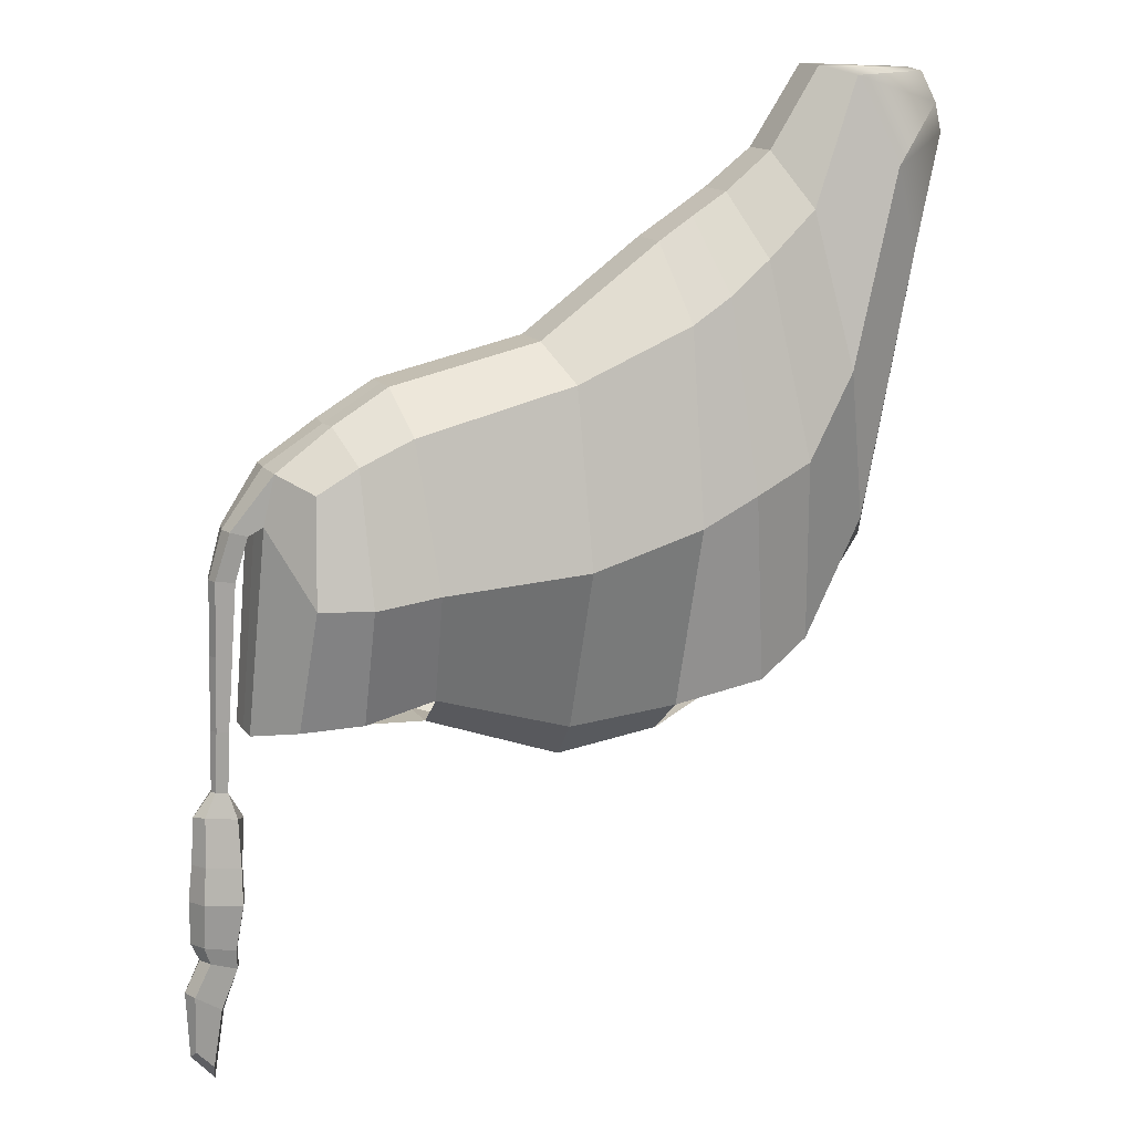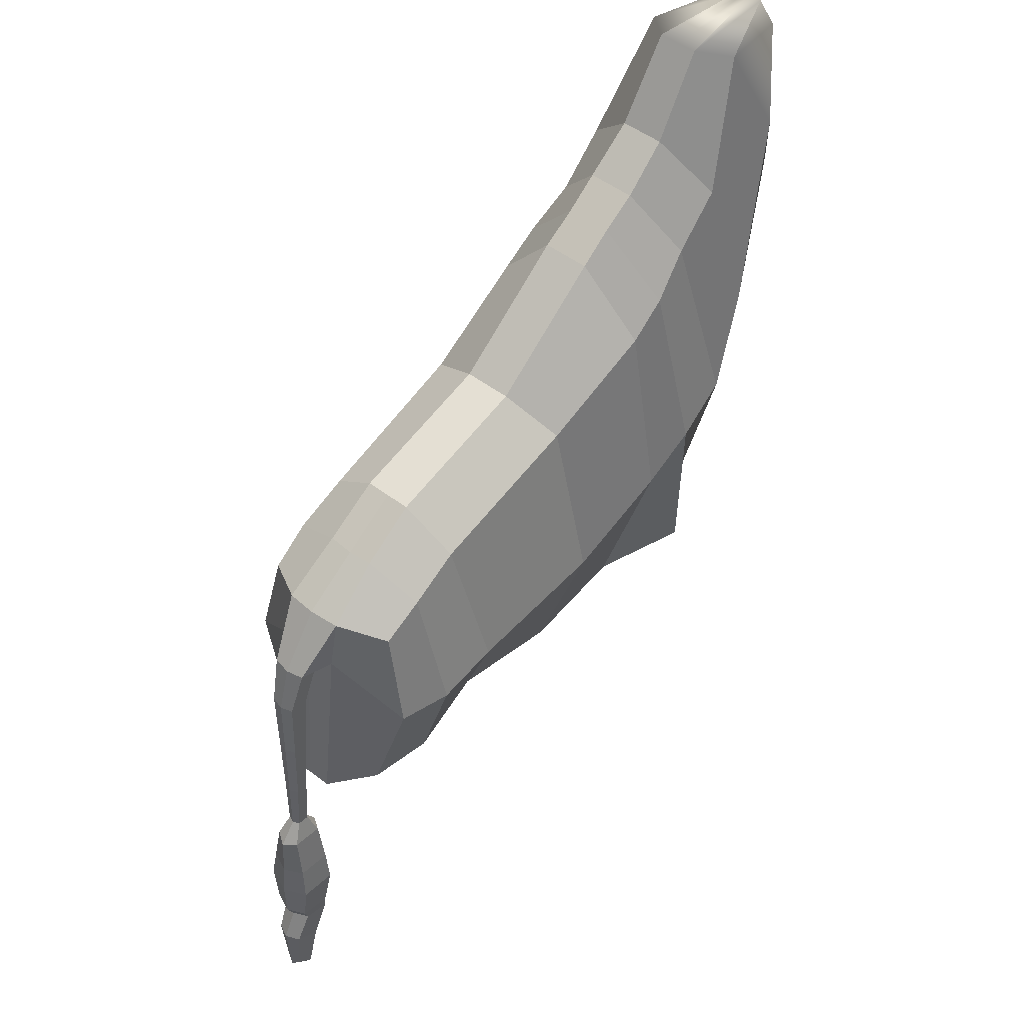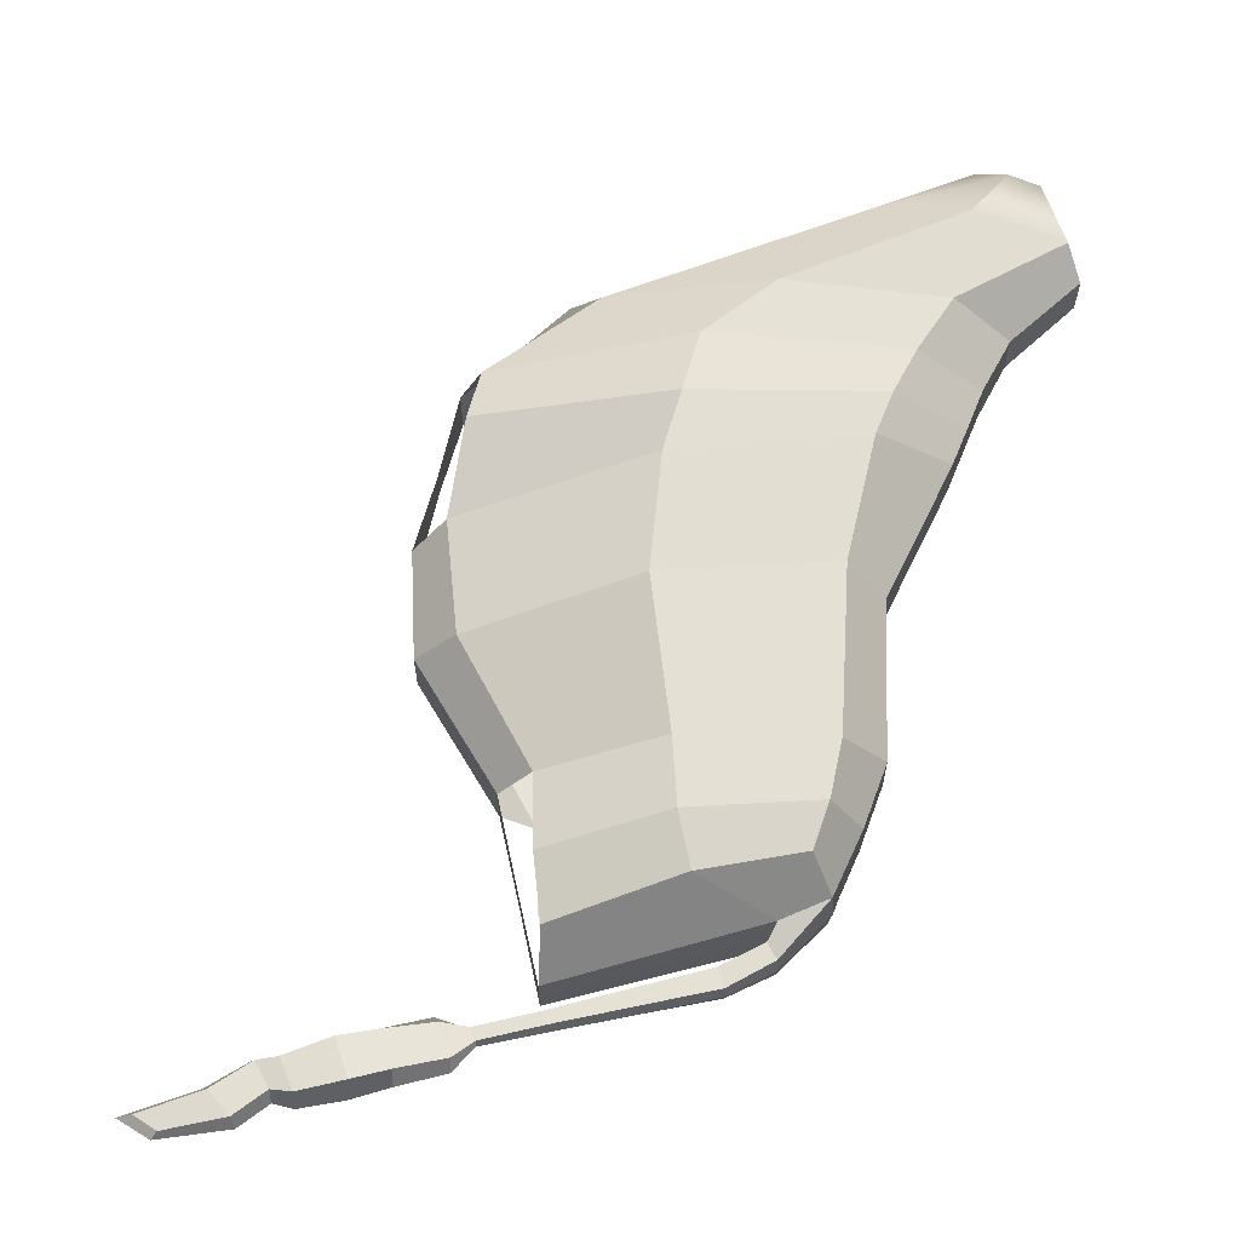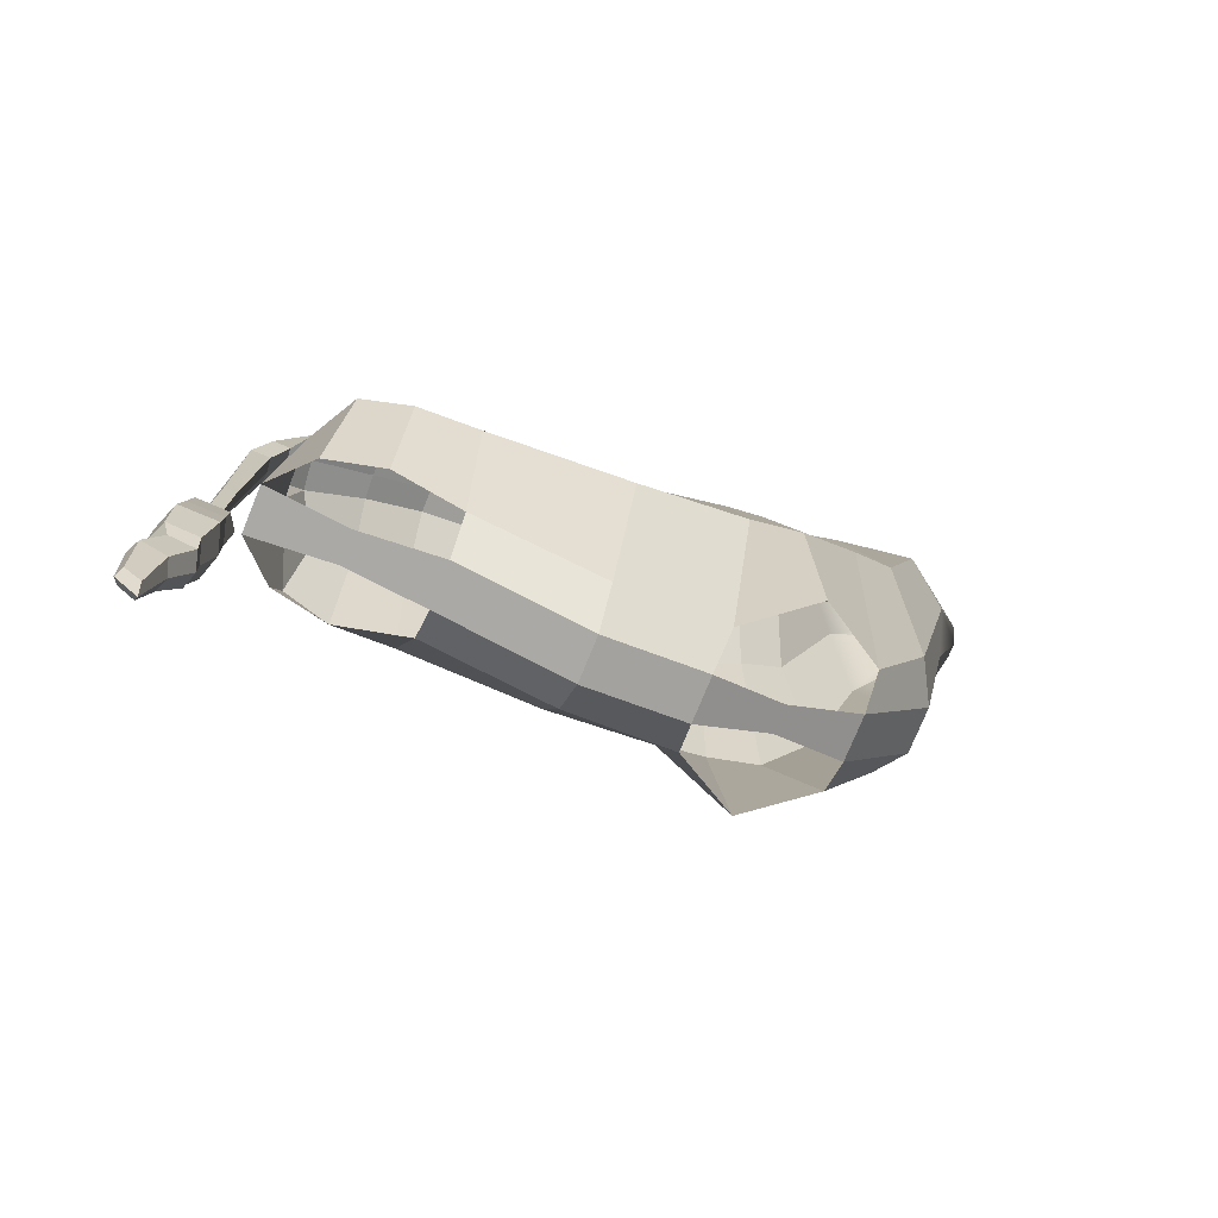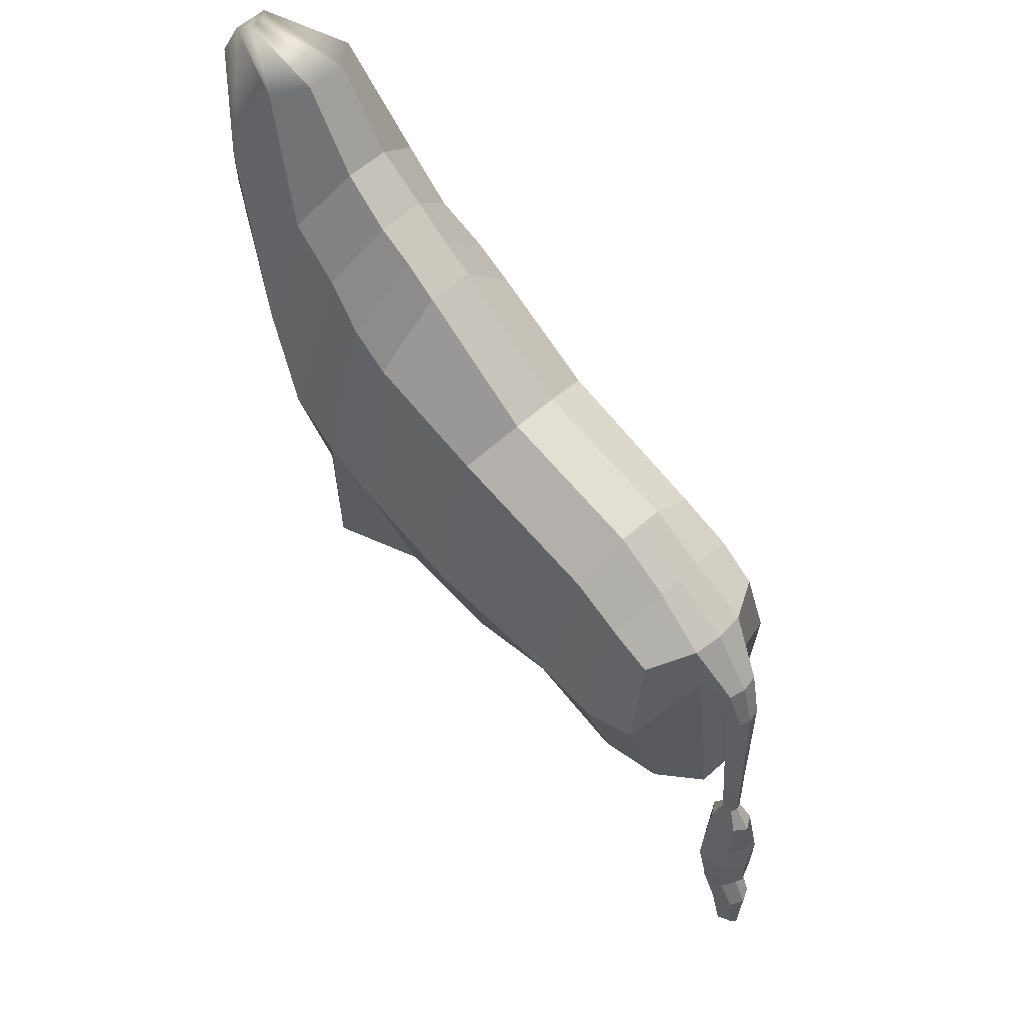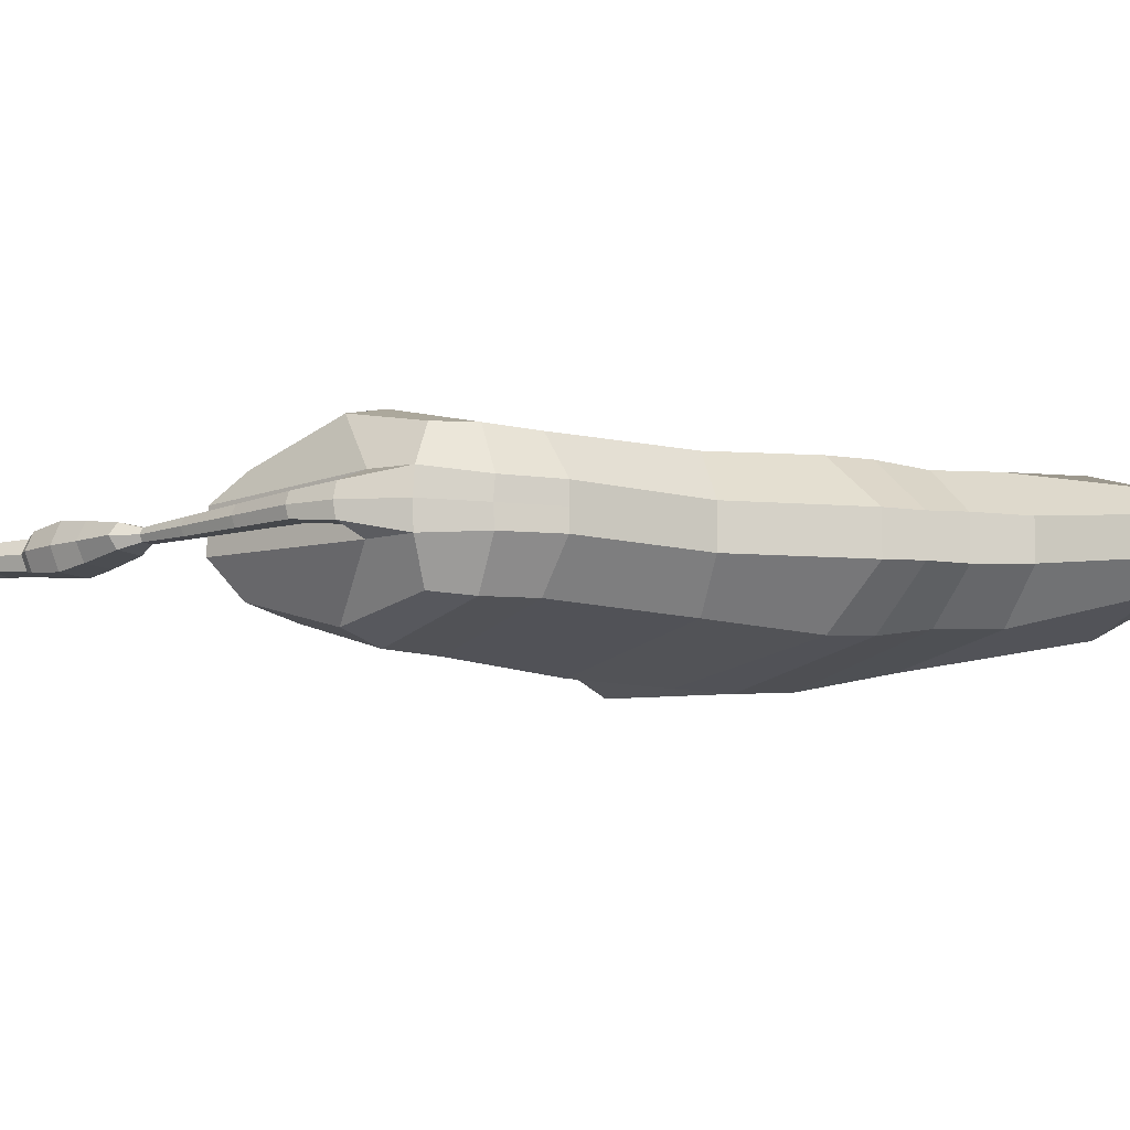
<metadata>
{"format":"obj","ext":"obj","renderer":"f3d","projection":"perspective","resolution":1024,"background":"white","views":[{"elev":14.3,"azim":157.0,"up":"+Y"},{"elev":50.0,"azim":129.1,"up":"+Y"},{"elev":63.5,"azim":79.6,"up":"+Z"},{"elev":-75.0,"azim":157.0,"up":"+Y"},{"elev":57.8,"azim":46.2,"up":"+Y"},{"elev":-9.7,"azim":135.4,"up":"+Z"}]}
</metadata>
<code>
g default
v 1.118 0.1785 -0.166
v 0.849 0.3084 -0.1699
v 0.397 -0.5428 -0.1398
v 0.3937 0.4203 -0.1843
v 0.06672 0.5639 -0.2096
v -0.1715 0.7274 -0.1863
v -0.4963 -0.02608 -0.1525
v -0.308 0.8563 -0.1863
v -0.5493 -0.1011 -0.04646
v 0.0906 0.772 -0.03736
v -0.1095 0.8996 -0.0402
v 0.3887 -0.6531 -0.03312
v -0.2447 1.006 -0.0369
v 0.8683 0.4234 -0.02629
v 0.4376 0.519 -0.03242
v 1.19 0.2173 -0.03806
v -0.04761 0.6358 -0.2072
v -0.009474 0.8358 -0.03613
v 1.003 0.2444 -0.174
v 1.028 0.3289 -0.02639
v 1.142 -0.1128 -0.2285
v 0.8154 -0.09567 -0.2732
v 0.3947 -0.06916 -0.2954
v 0.07325 0.0235 -0.3039
v -0.2485 0.1813 -0.3012
v -0.4009 0.4151 -0.2553
v 1.225 0.07898 -0.04052
v -0.08515 0.1032 -0.3114
v 0.9992 -0.1178 -0.2686
v 1.305 0.06301 -0.000834
v 1.257 0.04804 -0.002745
v 1.346 -0.06926 0.01303
v 1.291 -0.07653 0.01096
v 1.361 -0.6579 0.02933
v 1.326 -0.6637 0.02811
v 1.396 -0.7203 0.01226
v 1.307 -0.7347 0.009166
v 1.416 -0.9576 -0.02019
v 1.309 -0.9724 -0.02414
v 1.442 -1.402 0.02836
v 1.393 -1.453 0.02677
v 1.405 -0.8546 -0.007738
v 1.306 -0.8685 -0.01115
v 1.399 -1.138 0.003273
v 1.325 -1.162 0.000554
v 1.371 -1.278 0.007333
v 1.444 -1.232 0.009887
v 1.418 -1.084 -0.007289
v 1.329 -1.104 -0.01056
v 1.32 -0.4915 0.02181
v 1.354 -0.4859 0.02319
v 1.306 -0.284 0.01638
v 1.35 -0.2776 0.01811
v 1.274 -0.4945 0.04745
v 0.7798 -0.5103 0.04042
v 1.198 0.2217 0.04638
v 0.8673 0.4234 0.04167
v 0.3877 -0.6531 0.03484
v 0.4366 0.519 0.03554
v 0.08856 -0.613 0.03059
v 0.08963 0.772 0.0306
v -0.3336 -0.4249 0.02458
v -0.1104 0.8996 0.02775
v -0.5502 -0.1011 0.0215
v -0.2456 1.006 0.02583
v 1.112 0.1785 0.2564
v 0.843 0.3084 0.2526
v 0.392 -0.5428 0.2097
v 0.3875 0.4203 0.2541
v 0.0599 0.5639 0.2701
v -0.1776 0.7274 0.24
v -0.5013 -0.02608 0.197
v -0.3141 0.8563 0.2361
v -0.5512 -0.1011 0.08946
v 0.08867 0.772 0.09856
v -0.1114 0.8996 0.09572
v 0.3867 -0.6531 0.1028
v -0.2465 1.006 0.08857
v 0.8664 0.4234 0.1096
v 0.4356 0.519 0.1035
v 1.188 0.2173 0.1305
v -0.1225 -0.519 0.02758
v -0.0104 0.8358 0.02918
v -0.05432 0.6358 0.2644
v -0.01133 0.8358 0.09449
v 1.027 -0.5024 0.04394
v 1.031 0.3258 0.04399
v 0.9963 0.2444 0.2611
v 1.026 0.3289 0.1143
v 1.226 0.06675 0.04677
v 1.135 -0.1128 0.3195
v 0.8064 -0.09567 0.3549
v 0.3853 -0.06916 0.3651
v 0.06374 0.0235 0.3645
v -0.2578 0.1813 0.3526
v -0.4089 0.4151 0.3025
v 1.222 0.07898 0.134
v -0.09481 0.1032 0.3675
v 0.9903 -0.1178 0.3556
v 1.304 0.06301 0.09661
v 1.314 0.06242 0.04803
v 1.256 0.04804 0.09716
v 1.252 0.04146 0.04714
v 1.345 -0.06926 0.08391
v 1.354 -0.07193 0.0486
v 1.29 -0.07653 0.08443
v 1.286 -0.08051 0.04763
v 1.36 -0.6579 0.06804
v 1.368 -0.6596 0.0488
v 1.325 -0.6637 0.06827
v 1.323 -0.6653 0.04816
v 1.395 -0.7203 0.08612
v 1.42 -0.7256 0.04954
v 1.306 -0.7347 0.08666
v 1.28 -0.7432 0.04754
v 1.414 -0.9576 0.1191
v 1.441 -0.9656 0.04983
v 1.307 -0.9724 0.12
v 1.285 -0.9827 0.04761
v 1.441 -1.402 0.07132
v 1.453 -1.421 0.05
v 1.392 -1.453 0.0715
v 1.386 -1.495 0.04905
v 1.43 -0.8609 0.04967
v 1.404 -0.8546 0.1064
v 1.305 -0.8685 0.107
v 1.288 -0.8774 0.04766
v 1.417 -1.14 0.04949
v 1.397 -1.138 0.09516
v 1.323 -1.162 0.09577
v 1.308 -1.173 0.04794
v 1.462 -1.229 0.05013
v 1.369 -1.278 0.0903
v 1.443 -1.232 0.08983
v 1.355 -1.293 0.0486
v 1.416 -1.084 0.1063
v 1.309 -1.114 0.04796
v 1.44 -1.089 0.04982
v 1.327 -1.104 0.107
v 1.364 -0.4884 0.04874
v 1.319 -0.4915 0.07438
v 1.313 -0.4948 0.048
v 1.353 -0.4859 0.07399
v 1.299 -0.2877 0.04781
v 1.359 -0.2801 0.04867
v 1.305 -0.284 0.0794
v 1.349 -0.2776 0.07895
v -0.6489 0.7161 -0.1432
v -0.5568 0.962 -0.2028
v -0.6693 0.5599 -0.04305
v -0.6701 0.5599 0.01979
v -0.671 0.5599 0.08264
v -0.6535 0.7161 0.1833
v -0.5632 0.962 0.2455
v -0.4708 1.208 0.1634
v -0.3927 1.233 0.08126
v -0.3919 1.233 0.02375
v -0.3911 1.233 -0.03376
v -0.4668 1.208 -0.1181
v -0.7831 1.039 -0.03897
v -0.7509 1.125 -0.05983
v -0.7902 0.9841 -0.003914
v -0.7905 0.9841 0.01808
v -0.7908 0.9841 0.04008
v -0.7847 1.039 0.07532
v -0.7531 1.125 0.09708
v -0.7207 1.211 0.06834
v -0.6934 1.22 0.03959
v -0.6931 1.22 0.01947
v -0.6928 1.22 -0.000661
v -0.7193 1.211 -0.03017
v 0.07618 -0.5169 -0.1444
v -0.3326 -0.4249 -0.04338
v -0.3292 -0.3648 -0.1502
v -0.1247 -0.4294 -0.2776
v 0.08952 -0.613 -0.03737
v -0.1219 -0.519 -0.01333
v 0.0712 -0.5169 0.2051
v -0.1333 -0.4294 0.3326
v -0.3342 -0.3648 0.1994
v -0.3345 -0.4249 0.09255
v -0.1231 -0.519 0.0685
v 0.08759 -0.613 0.09855
v 0.7873 -0.4217 -0.1343
v 0.9992 -0.4559 -0.1684
v 1.168 -0.4685 -0.1288
v 1.275 -0.4945 -0.02051
v 1.027 -0.5024 -0.004489
v 0.7808 -0.5103 -0.02754
v 0.7788 -0.5103 0.1084
v 0.7823 -0.4217 0.2153
v 1.026 -0.5024 0.09236
v 1.273 -0.4945 0.1154
v 1.163 -0.4685 0.2207
v 0.9931 -0.4559 0.2554
g polySurface20 polySurface18
f 29 22 2 19
f 22 184 3 23
f 23 3 172 24
f 28 175 174 25
f 26 7 148 149
f 25 174 7 26
f 173 9 7 174
f 18 10 5 17
f 189 12 3 184
f 158 13 8 159
f 15 14 2 4
f 9 150 148 7
f 27 187 186 21
f 13 11 6 8
f 12 176 172 3
f 10 15 4 5
f 20 16 1 19
f 87 56 16 20
f 61 59 15 10
f 86 55 189 188
f 58 60 176 12
f 65 63 11 13
f 90 54 187 27
f 64 151 150 9
f 59 57 14 15
f 157 65 13 158
f 55 58 12 189
f 83 61 10 18
f 62 64 9 173
f 82 62 173 177
f 60 82 177 176
f 63 83 18 11
f 11 18 17 6
f 24 172 175 28
f 54 86 188 187
f 57 87 20 14
f 14 20 19 2
f 21 29 19 1
f 186 185 29 21
f 5 24 28 17
f 90 27 31 103
f 16 27 21 1
f 6 25 26 8
f 8 26 149 159
f 17 28 25 6
f 4 23 24 5
f 2 22 23 4
f 185 184 22 29
f 31 30 32 33
f 27 16 30 31
f 16 56 101 30
f 142 50 35 111
f 30 101 105 32
f 103 31 33 107
f 111 35 37 115
f 50 51 34 35
f 51 140 109 34
f 42 124 117 38
f 35 34 36 37
f 34 109 113 36
f 47 132 121 40
f 127 43 39 119
f 43 42 38 39
f 121 123 41 40
f 135 46 41 123
f 46 47 40 41
f 37 36 42 43
f 115 37 43 127
f 36 113 124 42
f 49 48 44 45
f 137 49 45 131
f 48 138 128 44
f 45 44 47 46
f 131 45 46 135
f 44 128 132 47
f 38 117 138 48
f 119 39 49 137
f 39 38 48 49
f 53 145 140 51
f 52 53 51 50
f 144 52 50 142
f 107 33 52 144
f 33 32 53 52
f 32 105 145 53
f 99 88 67 92
f 92 93 68 191
f 93 94 178 68
f 98 95 180 179
f 96 154 153 72
f 95 96 72 180
f 181 180 72 74
f 85 84 70 75
f 190 191 68 77
f 156 155 73 78
f 80 69 67 79
f 74 72 153 152
f 97 91 194 193
f 78 73 71 76
f 77 68 178 183
f 75 70 69 80
f 89 88 66 81
f 87 89 81 56
f 61 75 80 59
f 86 192 190 55
f 58 77 183 60
f 65 78 76 63
f 90 97 193 54
f 64 74 152 151
f 59 80 79 57
f 157 156 78 65
f 55 190 77 58
f 83 85 75 61
f 62 181 74 64
f 82 182 181 62
f 60 183 182 82
f 63 76 85 83
f 76 71 84 85
f 94 98 179 178
f 54 193 192 86
f 57 79 89 87
f 79 67 88 89
f 91 66 88 99
f 194 91 99 195
f 70 84 98 94
f 90 103 102 97
f 81 66 91 97
f 71 73 96 95
f 73 155 154 96
f 84 71 95 98
f 69 70 94 93
f 67 69 93 92
f 195 99 92 191
f 102 106 104 100
f 97 102 100 81
f 81 100 101 56
f 142 111 110 141
f 100 104 105 101
f 103 107 106 102
f 111 115 114 110
f 141 110 108 143
f 143 108 109 140
f 125 116 117 124
f 110 114 112 108
f 108 112 113 109
f 134 120 121 132
f 127 119 118 126
f 126 118 116 125
f 121 120 122 123
f 135 123 122 133
f 133 122 120 134
f 114 126 125 112
f 115 127 126 114
f 112 125 124 113
f 139 130 129 136
f 137 131 130 139
f 136 129 128 138
f 130 133 134 129
f 131 135 133 130
f 129 134 132 128
f 116 136 138 117
f 119 137 139 118
f 118 139 136 116
f 147 143 140 145
f 146 141 143 147
f 144 142 141 146
f 107 144 146 106
f 106 146 147 104
f 104 147 145 105
f 171 161 160 162 163 164 165 166 167 168 169 170
f 159 149 161 171
f 149 148 160 161
f 148 150 162 160
f 150 151 163 162
f 151 152 164 163
f 152 153 165 164
f 153 154 166 165
f 154 155 167 166
f 155 156 168 167
f 156 157 169 168
f 157 158 170 169
f 158 159 171 170

</code>
